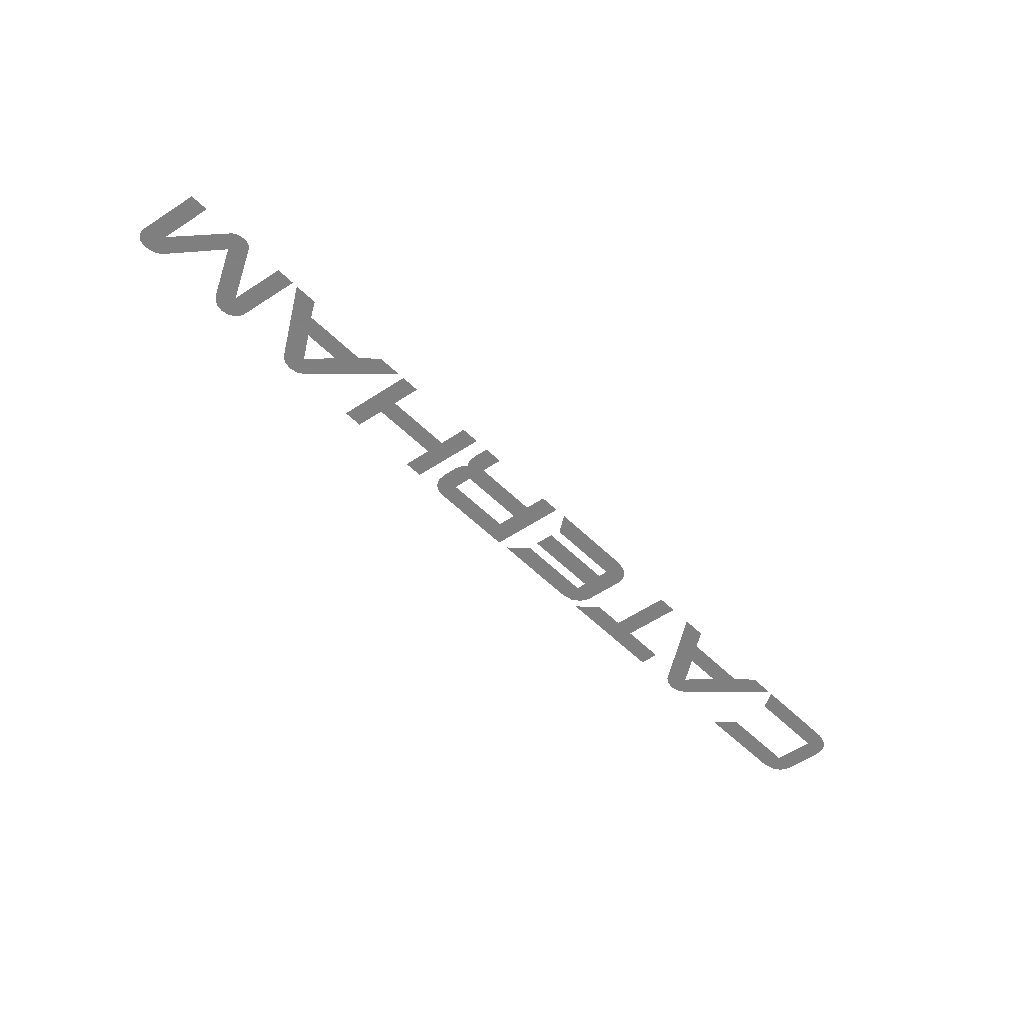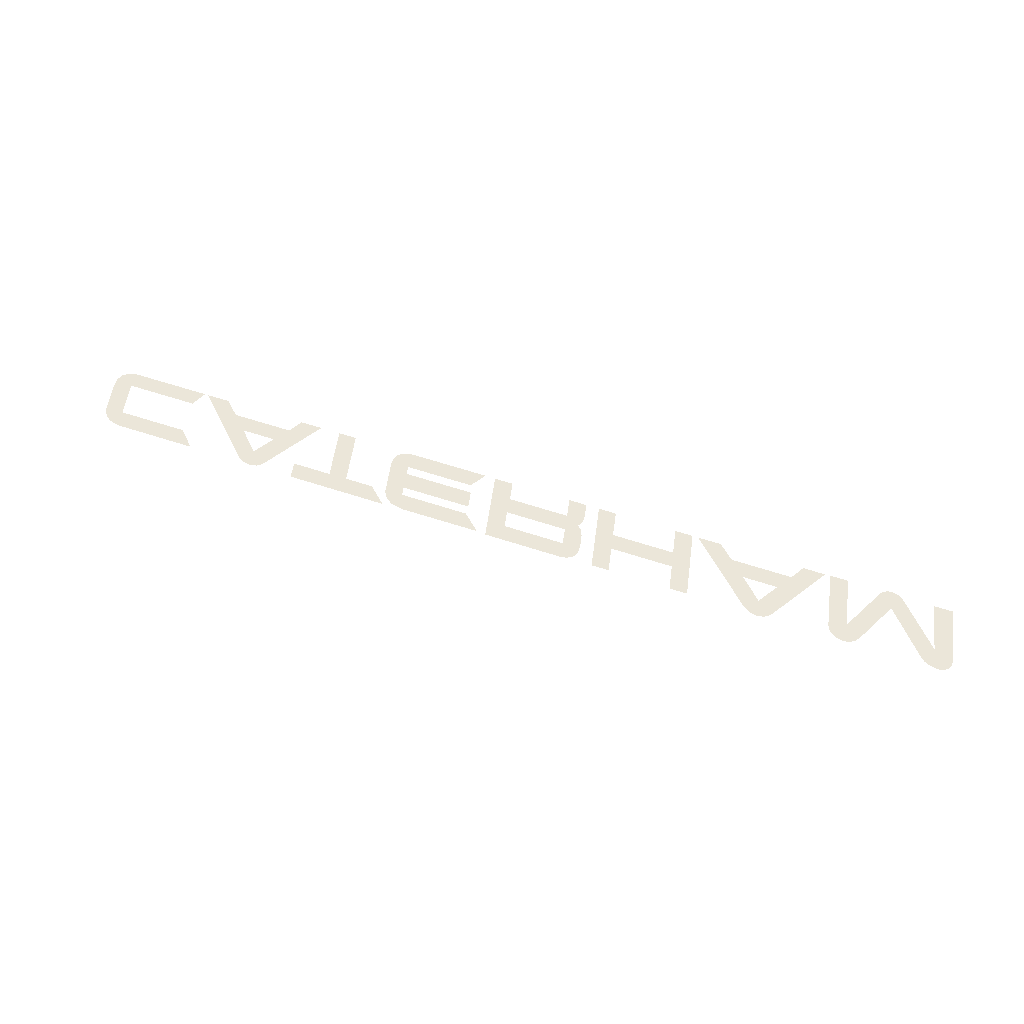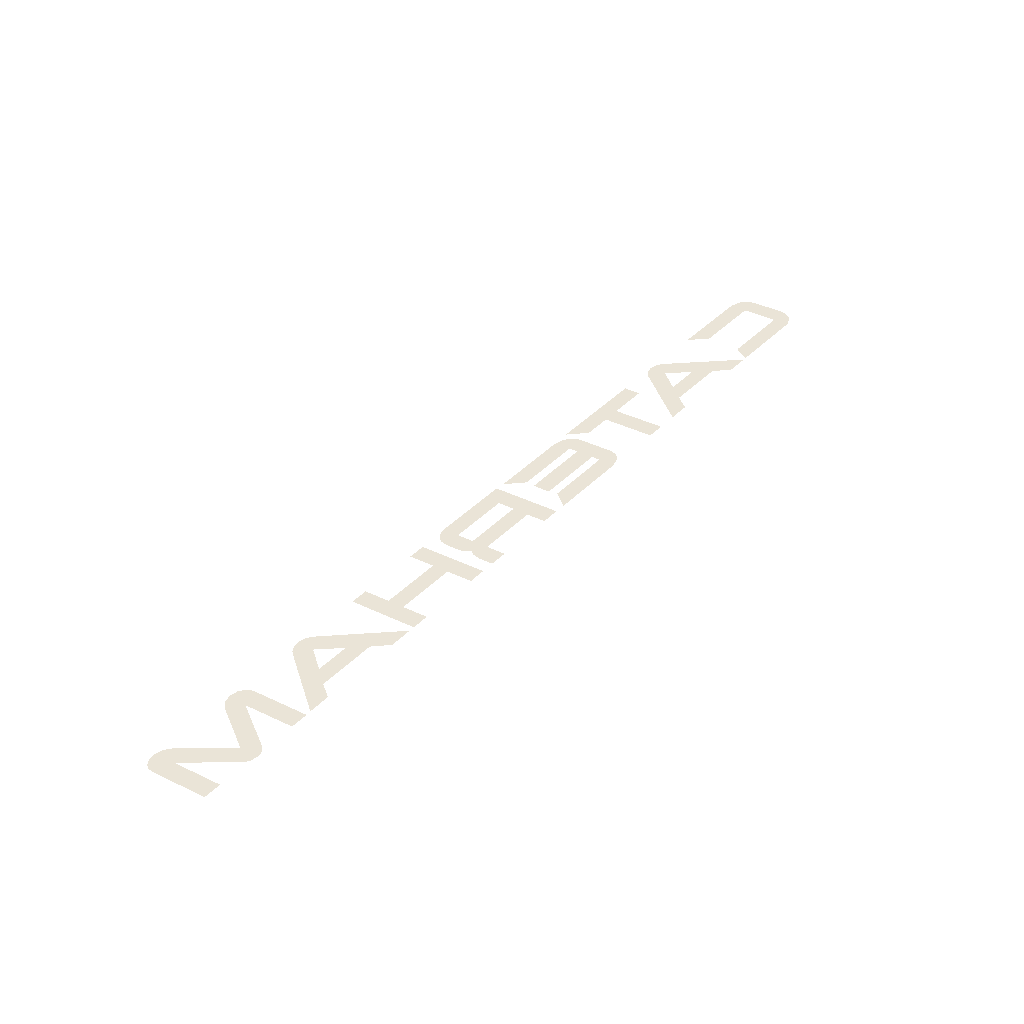
<metadata>
{"format":"obj","ext":"obj","renderer":"f3d","projection":"perspective","resolution":1024,"background":"white","views":[{"elev":-59.9,"azim":135.6,"up":"+Y"},{"elev":55.2,"azim":19.7,"up":"+Y"},{"elev":43.7,"azim":131.0,"up":"+Y"}]}
</metadata>
<code>
v -1.16 0 0.1205
v -1.423 0 -0.1345
v -1.328 0 -0.1345
v -1.266 0 -0.077
v -1.266 0 -0.077
v -1.202 0 -0.013
v -1.115 0 0.073
v -1.16 0 0.1205
v -1.104 0 0.1425
v -1.135 0 0.136
v -1.16 0 0.1205
v -1.115 0 0.073
v -1.073 0 0.136
v -1.104 0 0.1425
v -1.115 0 0.073
v -1.062 0 -0.013
v -1.056 0 0.123
v -1.073 0 0.136
v -1.115 0 0.073
v 1.105 0 -0.013
v 1.147 0 -0.077
v 1.269 0 -0.1345
v 1.121 0 0.1105
v -1.266 0 -0.077
v -1.022 0 -0.077
v -1.062 0 -0.013
v -1.202 0 -0.013
v -1.796 0 -0.1235
v -1.77 0 -0.1325
v -1.756 0 -0.1345
v -1.754 0 -0.0705
v -1.796 0 -0.1235
v -1.754 0 -0.0705
v -1.815 0 -0.1085
v -1.815 0 -0.1085
v -1.754 0 -0.0705
v -1.825 0 -0.054
v -1.825 0 -0.0855
v -1.825 0 -0.054
v -1.754 0 -0.0705
v -1.724 0 0.072
v -1.798 0 0.0695
v -1.754 0 -0.0705
v -1.756 0 -0.1345
v -1.437 0 -0.1345
v -1.465 0 -0.0705
v -1.798 0 0.0695
v -1.724 0 0.072
v -1.78 0 0.1085
v -1.794 0 0.084
v -1.706 0 0.14
v -1.752 0 0.1295
v -1.78 0 0.1085
v -1.724 0 0.072
v -1.373 0 0.14
v -1.706 0 0.14
v -1.724 0 0.072
v -1.442 0 0.072
v 1.063 0 0.1425
v 1.032 0 0.136
v 1.008 0 0.1205
v 1.052 0 0.073
v -0.4595 0 0.0345
v -0.5245 0 0.073
v -0.5535 0 -0.064
v -0.473 0 -0.034
v -0.4595 0 0.0345
v -0.452 0 0.0705
v -0.5205 0 0.084
v -0.5245 0 0.073
v -0.473 0 -0.034
v -0.5535 0 -0.064
v -0.554 0 -0.091
v -0.4805 0 -0.0685
v -0.164 0 -0.1345
v -0.205 0 -0.0685
v -0.4805 0 -0.0685
v -0.486 0 -0.1345
v -0.486 0 -0.1345
v -0.4805 0 -0.0685
v -0.5265 0 -0.1245
v -0.554 0 -0.091
v -0.5445 0 -0.1105
v -0.5265 0 -0.1245
v -0.4805 0 -0.0685
v -0.5205 0 0.084
v -0.452 0 0.0705
v -0.475 0 0.128
v -0.5045 0 0.107
v -0.473 0 -0.034
v -0.1915 0 -0.034
v -0.177 0 0.0345
v -0.4595 0 0.0345
v -0.4255 0 0.137
v -0.174 0 0.0705
v -0.102 0 0.136
v -0.475 0 0.128
v -0.452 0 0.0705
v -0.174 0 0.0705
v -0.4255 0 0.137
v 1.052 0 0.073
v 1.105 0 -0.013
v 1.121 0 0.1105
v -0.817 0 -0.1345
v -0.7425 0 -0.1345
v -0.699 0 0.073
v -0.773 0 0.074
v -0.5105 0 0.14
v -0.918 0 0.14
v -0.773 0 0.074
v -0.699 0 0.073
v -0.773 0 0.074
v -0.918 0 0.14
v -0.932 0 0.074
v -0.699 0 0.073
v -0.5845 0 0.073
v -0.5105 0 0.14
v -0.122 0 -0.1335
v -0.019 0 0.008
v -0.005 0 0.075
v -0.0645 0 0.14
v 1.269 0 -0.1345
v 1.147 0 -0.077
v 1.179 0 -0.1345
v -1.062 0 -0.013
v -1.022 0 -0.077
v -0.899 0 -0.1345
v -1.056 0 0.123
v -1.022 0 -0.077
v -0.9885 0 -0.1345
v -0.899 0 -0.1345
v -0.046 0 -0.1335
v -0.0295 0 -0.0575
v -0.019 0 0.008
v -0.122 0 -0.1335
v 0.7795 0 0.136
v 0.686 0 0.034
v 0.6725 0 -0.031
v 0.7225 0 -0.1345
v 0.7225 0 -0.1345
v 0.6725 0 -0.031
v 0.6505 0 -0.1345
v 1.052 0 0.073
v 1.091 0 0.1375
v 1.063 0 0.1425
v 1.121 0 0.1105
v 1.109 0 0.1265
v 1.091 0 0.1375
v 1.052 0 0.073
v 0.686 0 0.034
v 0.434 0 0.034
v 0.42 0 -0.031
v 0.6725 0 -0.031
v 0.3845 0 0.136
v 0.327 0 -0.1345
v 0.399 0 -0.1345
v 0.42 0 -0.031
v 0.42 0 -0.031
v 0.434 0 0.034
v 0.3845 0 0.136
v 0.708 0 0.136
v 0.686 0 0.034
v 0.7795 0 0.136
v 0.3845 0 0.136
v 0.434 0 0.034
v 0.4555 0 0.136
v 0.302 0 0.0135
v 0.314 0 0.0695
v 0.3135 0 0.1
v 0.2425 0 0.075
v 0.2425 0 0.075
v 0.229 0 0.008
v 0.2905 0 -0.011
v 0.302 0 0.0135
v 0.2905 0 -0.011
v 0.229 0 0.008
v 0.216 0 -0.0575
v 0.274 0 -0.0275
v 0.274 0 -0.0275
v 0.216 0 -0.0575
v 0.285 0 -0.0495
v 0.2815 0 -0.038
v 0.273 0 -0.1345
v 0.285 0 -0.077
v 0.285 0 -0.0495
v 0.216 0 -0.0575
v 0.305 0 0.118
v 0.2425 0 0.075
v 0.3135 0 0.1
v 0.216 0 -0.0575
v 0.2 0 -0.1345
v 0.273 0 -0.1345
v 0.229 0 0.008
v -0.019 0 0.008
v -0.0295 0 -0.0575
v 0.216 0 -0.0575
v 0.2925 0 0.1295
v 0.274 0 0.137
v 0.25 0 0.14
v 0.2425 0 0.075
v 0.2425 0 0.075
v 0.305 0 0.118
v 0.2925 0 0.1295
v -0.005 0 0.075
v 0.2425 0 0.075
v 0.25 0 0.14
v -0.0645 0 0.14
v 0.7455 0 -0.1345
v 0.902 0 -0.077
v 0.9665 0 -0.013
v 1.008 0 0.1205
v 1.008 0 0.1205
v 0.9665 0 -0.013
v 1.052 0 0.073
v 1.105 0 -0.013
v 0.9665 0 -0.013
v 0.902 0 -0.077
v 1.147 0 -0.077
v 1.353 0 0.118
v 1.343 0 0.1045
v 1.337 0 0.0895
v 1.403 0 0.064
v 0.8405 0 -0.1345
v 0.902 0 -0.077
v 0.7455 0 -0.1345
v 1.409 0 0.1405
v 1.377 0 0.1345
v 1.353 0 0.118
v 1.403 0 0.064
v 1.409 0 0.1405
v 1.403 0 0.064
v 1.453 0 0.1225
v 1.436 0 0.1345
v 1.55 0 -0.0685
v 1.468 0 0.1005
v 1.453 0 0.1225
v 1.403 0 0.064
v 1.585 0 -0.1225
v 1.748 0 0.0575
v 1.704 0 0.108
v 1.55 0 -0.0685
v 1.565 0 -0.137
v 1.578 0 -0.129
v 1.585 0 -0.1225
v 1.55 0 -0.0685
v 1.52 0 -0.141
v 1.536 0 -0.1425
v 1.565 0 -0.137
v 1.55 0 -0.0685
v 1.403 0 0.064
v 1.494 0 -0.1205
v 1.52 0 -0.141
v 1.55 0 -0.0685
v 1.738 0 0.133
v 1.722 0 0.1235
v 1.704 0 0.108
v 1.748 0 0.0575
v 1.403 0 0.064
v 1.337 0 0.0895
v 1.29 0 -0.136
v 1.361 0 -0.136
v 1.738 0 0.133
v 1.748 0 0.0575
v 1.79 0 0.139
v 1.771 0 0.1405
v 1.806 0 0.133
v 1.79 0 0.139
v 1.748 0 0.0575
v 1.825 0 0.0875
v 1.806 0 0.133
v 1.825 0 0.0875
v 1.825 0 0.1065
v 1.817 0 0.1225
v 1.707 0 -0.1345
v 1.778 0 -0.1345
v 1.825 0 0.0875
v 1.748 0 0.0575
v 1.504 0 -0.133
v 1.52 0 -0.141
v 1.494 0 -0.1205
g mesh6919679
f 1 2 3
f 3 4 1
f 5 6 7
f 7 8 5
f 9 10 11
f 11 12 9
f 13 14 15
f 16 17 18
f 18 19 16
f 20 21 22
f 22 23 20
f 24 25 26
f 26 27 24
f 28 29 30
f 30 31 28
f 32 33 34
f 35 36 37
f 37 38 35
f 39 40 41
f 41 42 39
f 43 44 45
f 45 46 43
f 47 48 49
f 49 50 47
f 51 52 53
f 53 54 51
f 55 56 57
f 57 58 55
f 59 60 61
f 61 62 59
f 63 64 65
f 65 66 63
f 67 68 69
f 69 70 67
f 71 72 73
f 73 74 71
f 75 76 77
f 77 78 75
f 79 80 81
f 82 83 84
f 84 85 82
f 86 87 88
f 88 89 86
f 90 91 92
f 92 93 90
f 94 95 96
f 97 98 99
f 99 100 97
f 101 102 103
f 104 105 106
f 106 107 104
f 108 109 110
f 110 111 108
f 112 113 114
f 115 116 117
f 118 119 120
f 120 121 118
f 122 123 124
f 125 126 127
f 127 128 125
f 129 130 131
f 132 133 134
f 134 135 132
f 136 137 138
f 138 139 136
f 140 141 142
f 143 144 145
f 146 147 148
f 148 149 146
f 150 151 152
f 152 153 150
f 154 155 156
f 156 157 154
f 158 159 160
f 161 162 163
f 164 165 166
f 167 168 169
f 169 170 167
f 171 172 173
f 173 174 171
f 175 176 177
f 177 178 175
f 179 180 181
f 181 182 179
f 183 184 185
f 185 186 183
f 187 188 189
f 190 191 192
f 193 194 195
f 195 196 193
f 197 198 199
f 199 200 197
f 201 202 203
f 204 205 206
f 206 207 204
f 208 209 210
f 210 211 208
f 212 213 214
f 215 216 217
f 217 218 215
f 219 220 221
f 221 222 219
f 223 224 225
f 226 227 228
f 228 229 226
f 230 231 232
f 232 233 230
f 234 235 236
f 236 237 234
f 238 239 240
f 240 241 238
f 242 243 244
f 244 245 242
f 246 247 248
f 248 249 246
f 250 251 252
f 252 253 250
f 254 255 256
f 256 257 254
f 258 259 260
f 260 261 258
f 262 263 264
f 264 265 262
f 266 267 268
f 268 269 266
f 270 271 272
f 272 273 270
f 274 275 276
f 276 277 274
f 278 279 280

</code>
